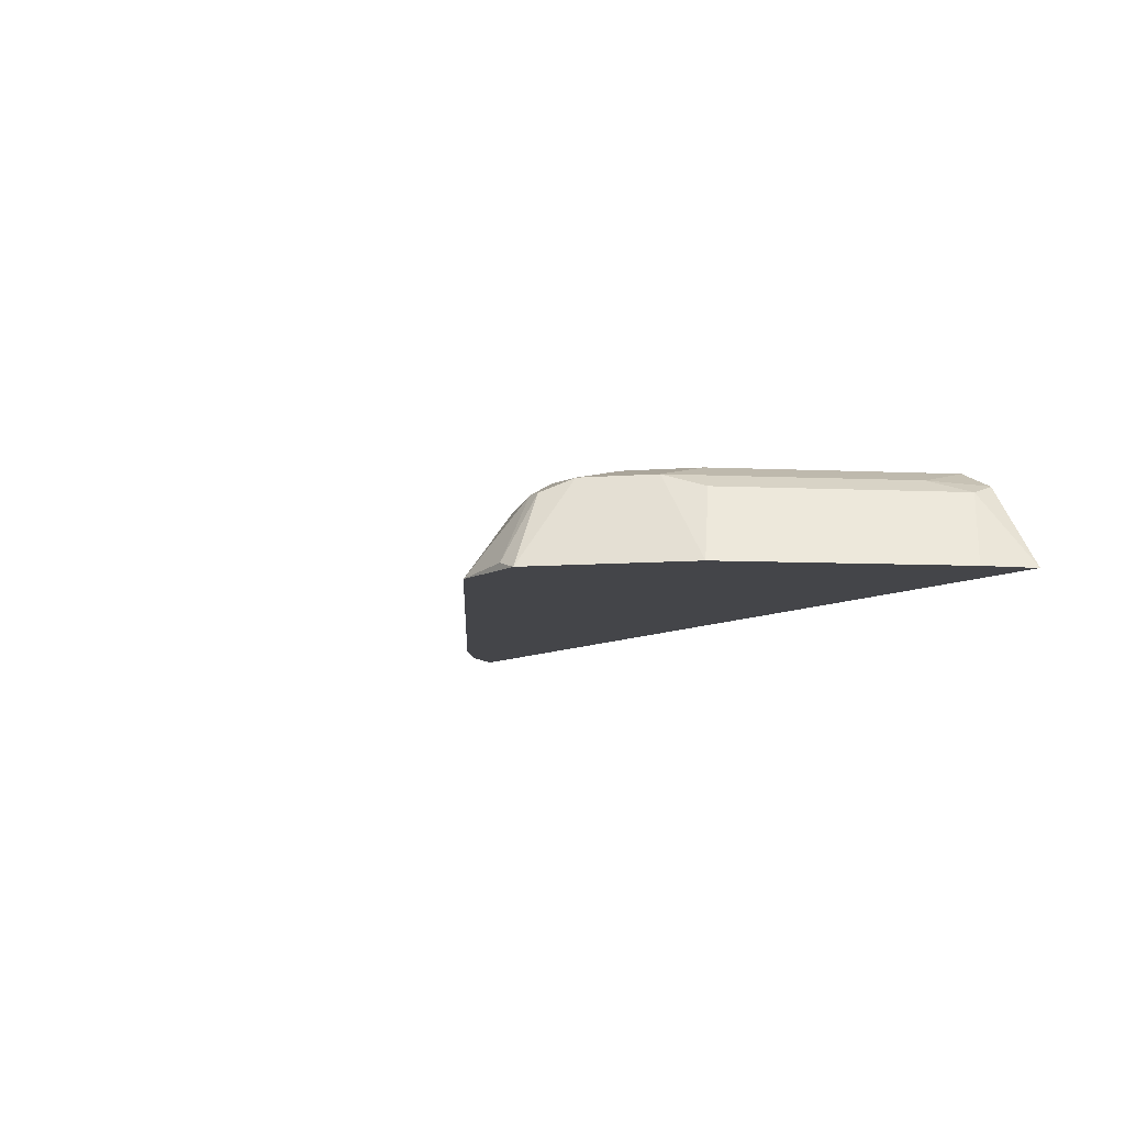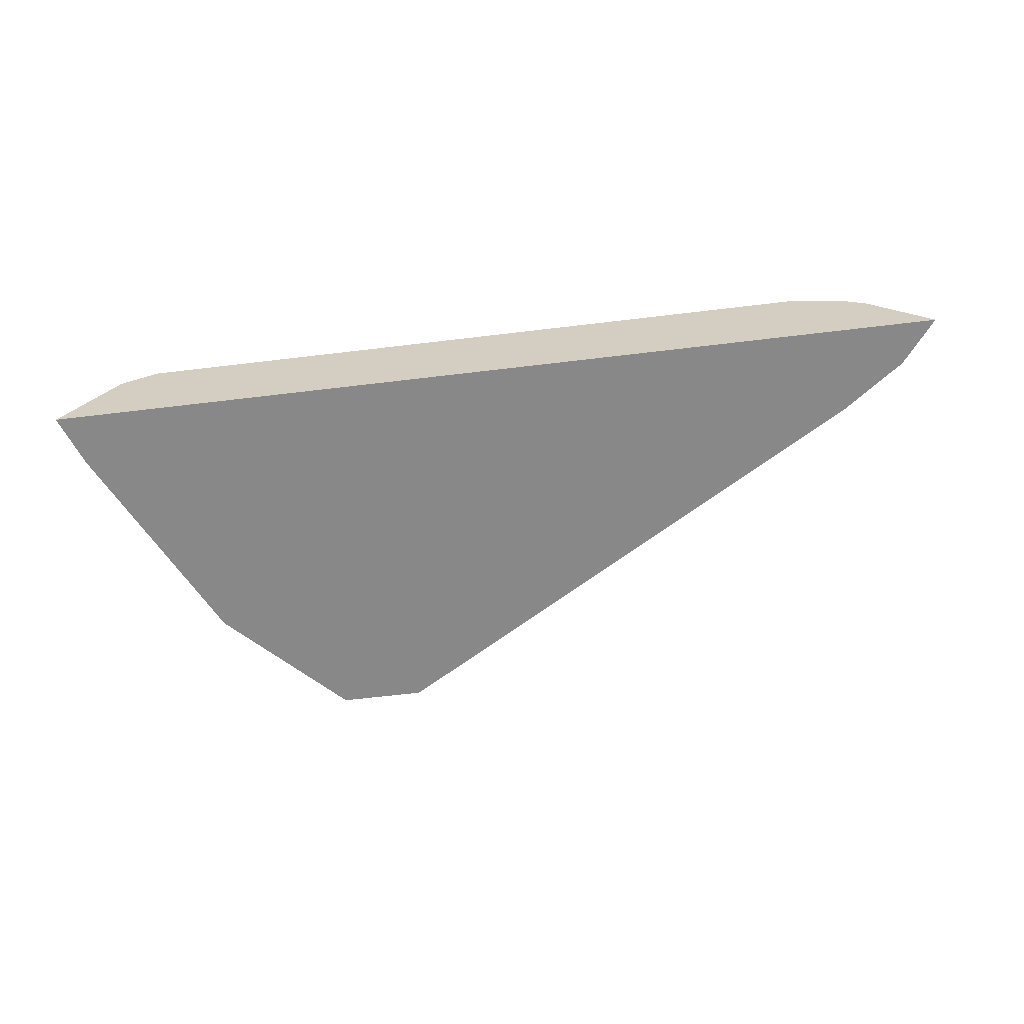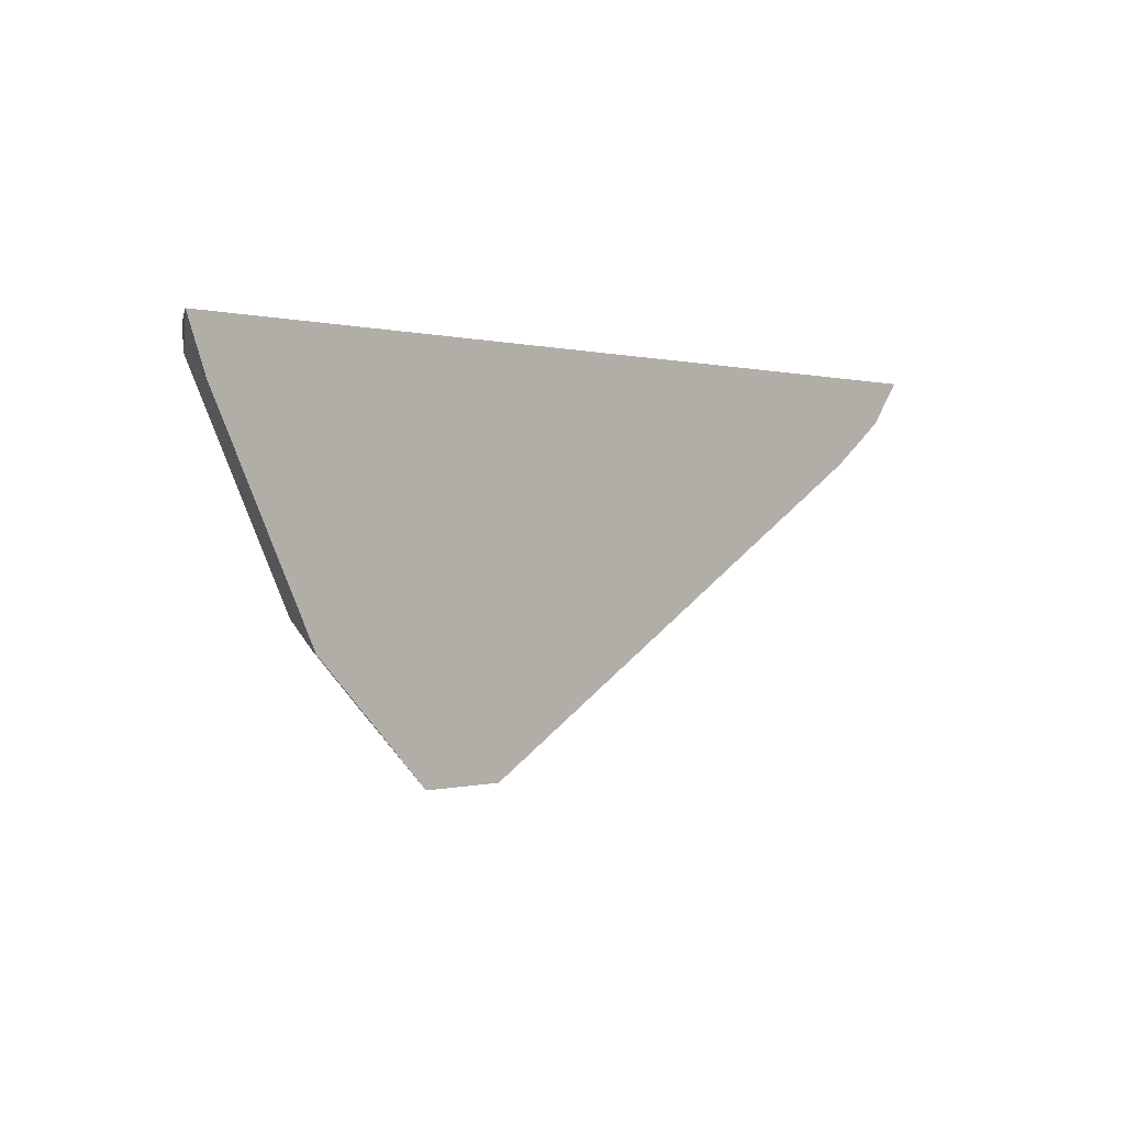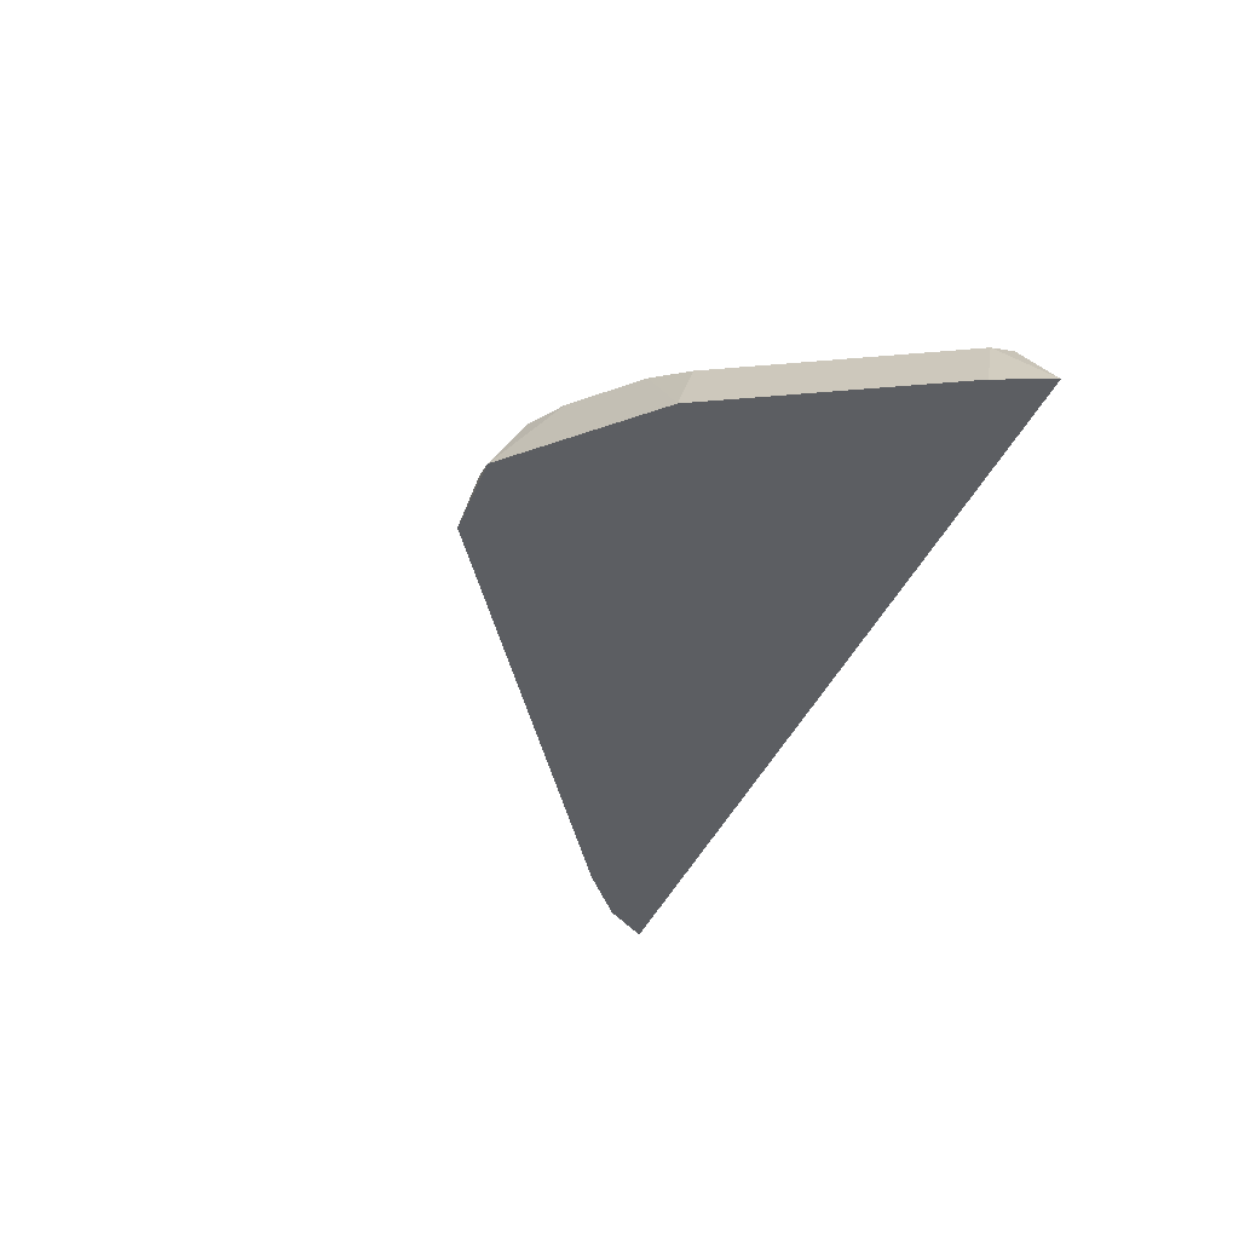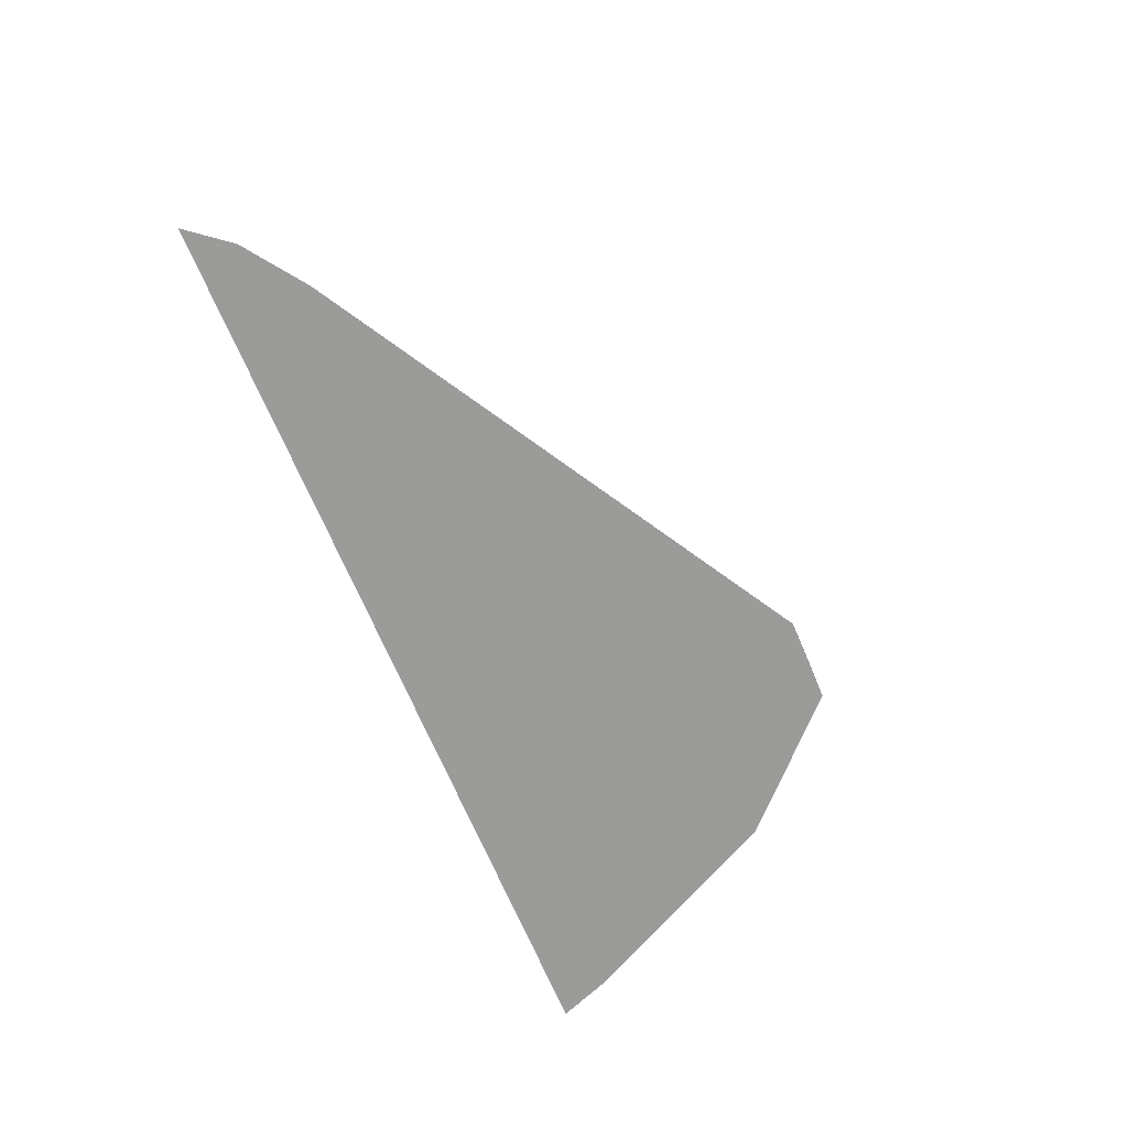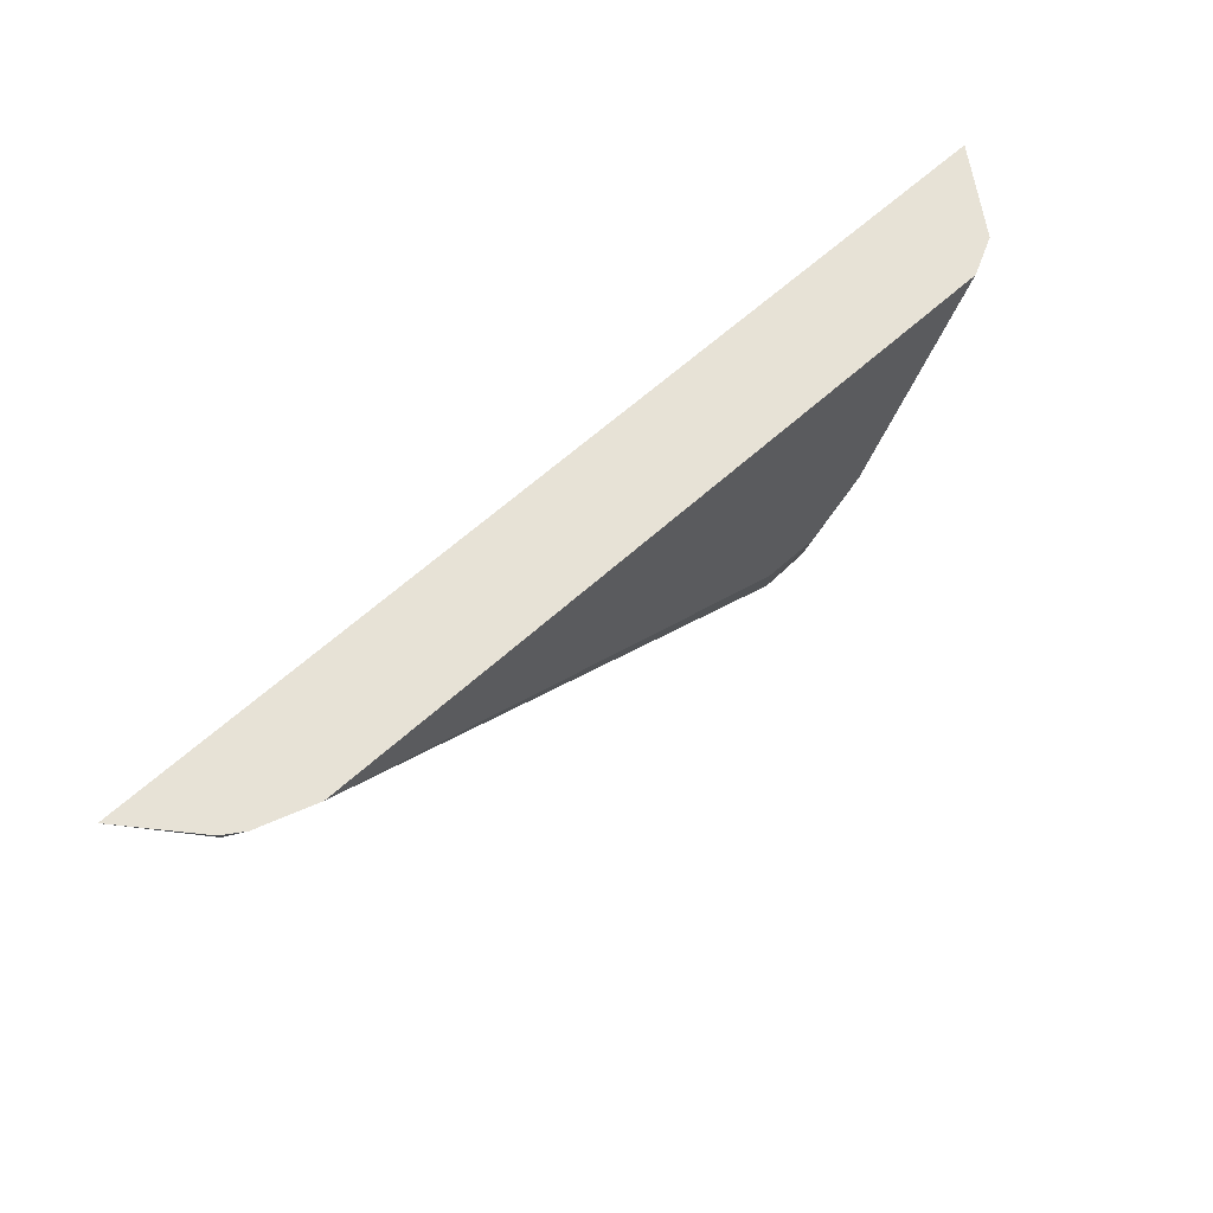
<metadata>
{"format":"obj","ext":"obj","renderer":"f3d","projection":"perspective","resolution":1024,"background":"white","views":[{"elev":-9.1,"azim":56.7,"up":"+Z"},{"elev":-62.7,"azim":-173.0,"up":"+Z"},{"elev":-0.1,"azim":134.3,"up":"+Y"},{"elev":-37.8,"azim":69.8,"up":"+Z"},{"elev":-69.6,"azim":-67.1,"up":"+Z"},{"elev":63.6,"azim":-42.3,"up":"+Y"}]}
</metadata>
<code>
v -0.3707 -0.1611 0.06559
v -0.3457 -0.1611 0.06559
v -0.3522 -0.1611 0.06752
v -0.3554 -0.15 0.08686
v -0.3685 -0.1474 0.08423
v -0.5163 -0.07414 0.06559
v -0.3455 -0.1421 0.09081
v -0.3514 -0.15 0.08686
v -0.311 -0.1263 0.06559
v -0.3297 -0.1263 0.09081
v -0.3606 -0.1395 0.09212
v -0.5216 -0.0478 0.08908
v -0.5264 -0.05265 0.08423
v -0.5345 -0.06076 0.06559
v -0.3474 -0.1263 0.09475
v -0.2952 -0.09476 0.06559
v -0.3198 -0.1184 0.08686
v -0.3139 -0.09476 0.09081
v -0.3 -0.0478 0.09465
v -0.3317 -0.1105 0.09475
v -0.3632 -0.1263 0.09475
v -0.5052 -0.0478 0.09455
v -0.5274 -0.0478 0.0852
v -0.5447 -0.0478 0.06559
v -0.2794 -0.06317 0.06559
v -0.2882 -0.05529 0.08686
v -0.2981 -0.06317 0.09081
v -0.2898 -0.0478 0.08953
v -0.3005 -0.0478 0.09475
v -0.3159 -0.07897 0.09475
v -0.3159 -0.0478 0.09475
v -0.2736 -0.0478 0.06559
v -0.2895 -0.0478 0.08936
f 13 23 24
f 12 24 23
f 12 32 24
f 12 33 32
f 12 28 33
f 11 15 21
f 12 29 19
f 12 31 29
f 12 22 31
f 11 22 12
f 11 21 22
f 13 24 14
f 12 19 28
f 15 20 30
f 19 27 28
f 15 29 31
f 15 31 21
f 16 25 26
f 18 26 27
f 18 27 19
f 19 29 30
f 19 30 20
f 21 31 22
f 25 32 26
f 26 32 33
f 26 33 27
f 27 33 28
f 10 19 20
f 15 30 29
f 10 18 19
f 12 23 13
f 10 17 26
f 1 2 3
f 1 3 4
f 1 4 5
f 1 6 14
f 1 14 24
f 1 24 32
f 1 32 25
f 1 25 16
f 1 16 9
f 1 9 2
f 2 7 8
f 2 8 3
f 2 9 10
f 2 10 7
f 1 5 6
f 4 11 5
f 3 8 4
f 9 17 10
f 9 26 17
f 7 20 15
f 7 10 20
f 7 11 8
f 9 16 26
f 6 13 14
f 5 13 6
f 5 12 13
f 5 11 12
f 4 8 11
f 7 15 11
f 10 26 18

</code>
